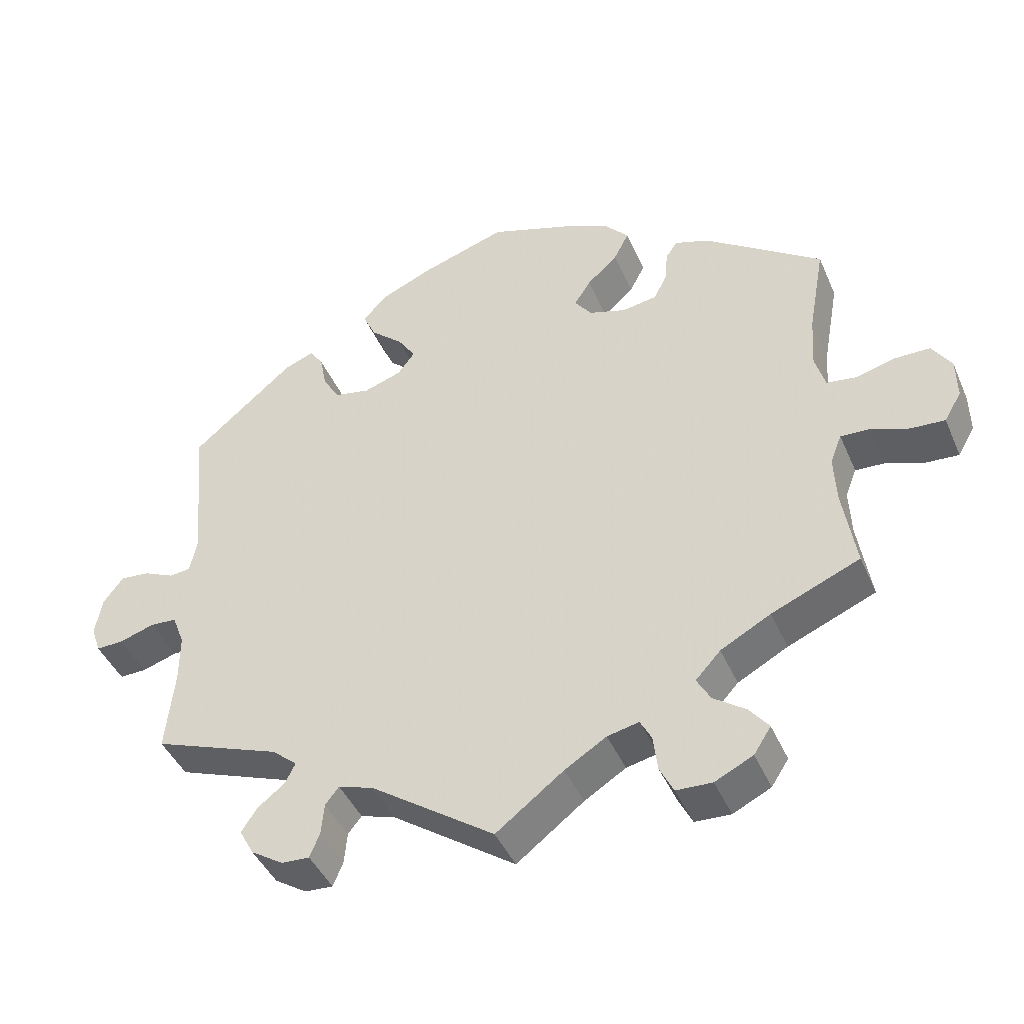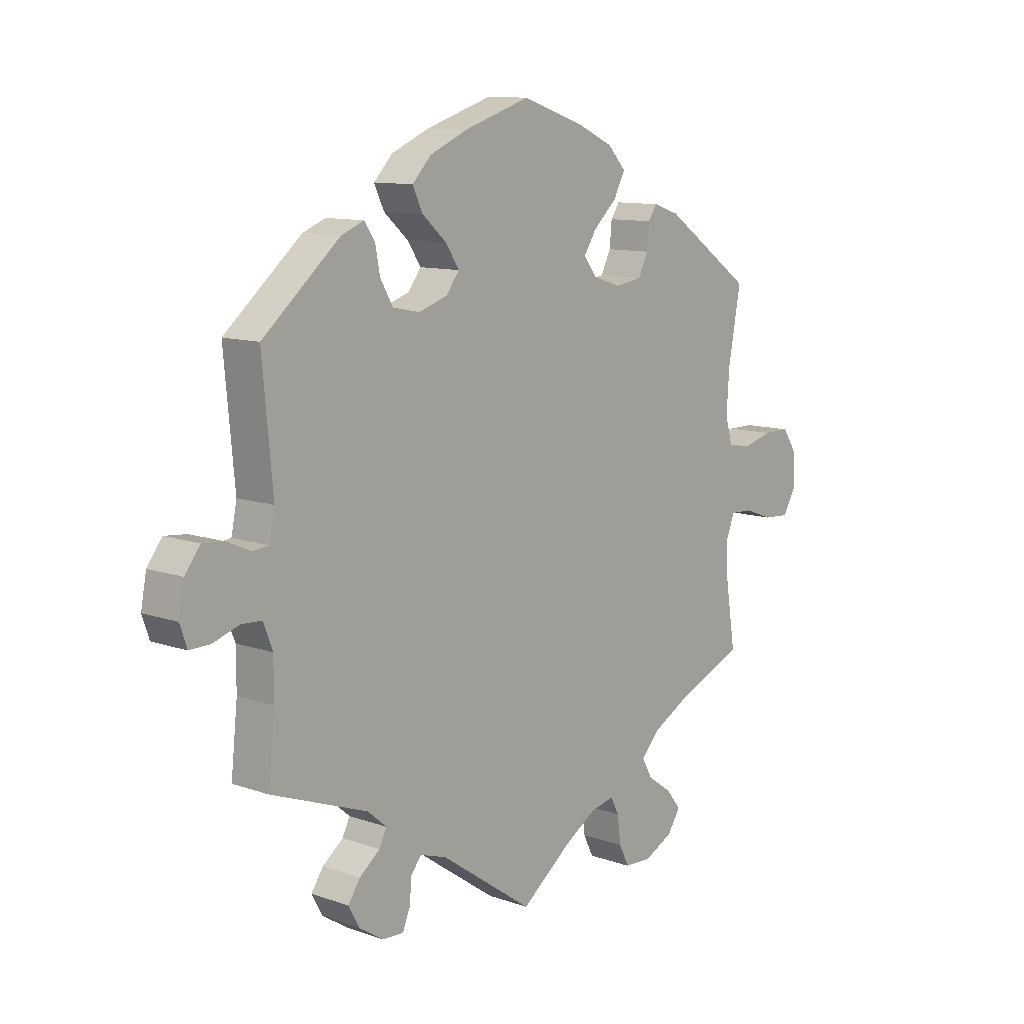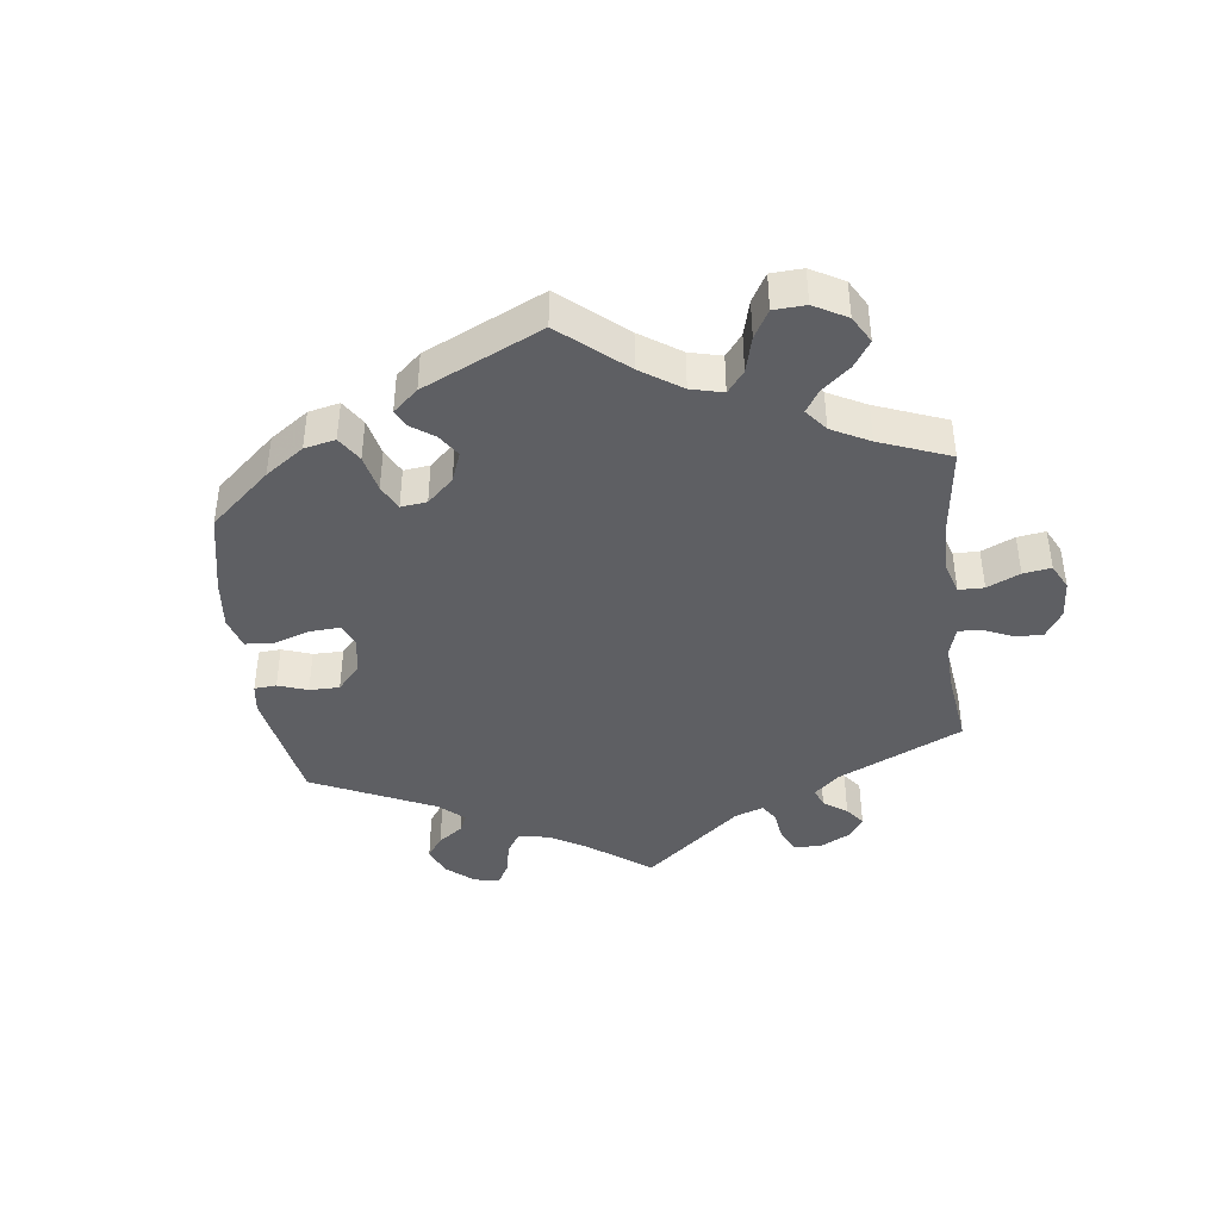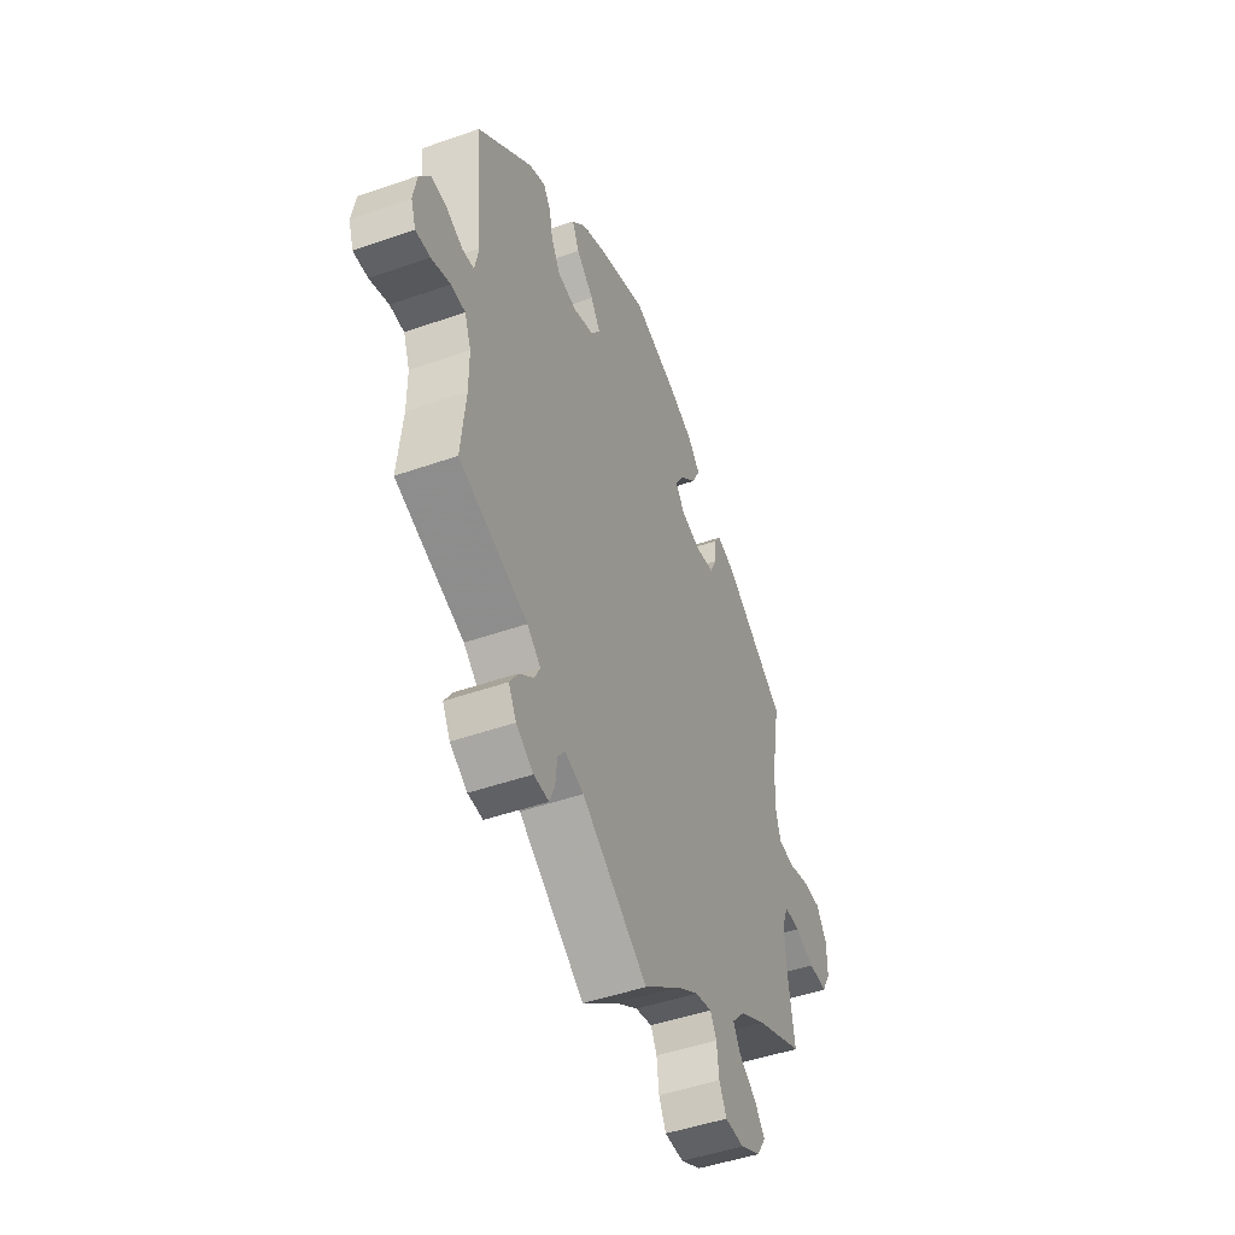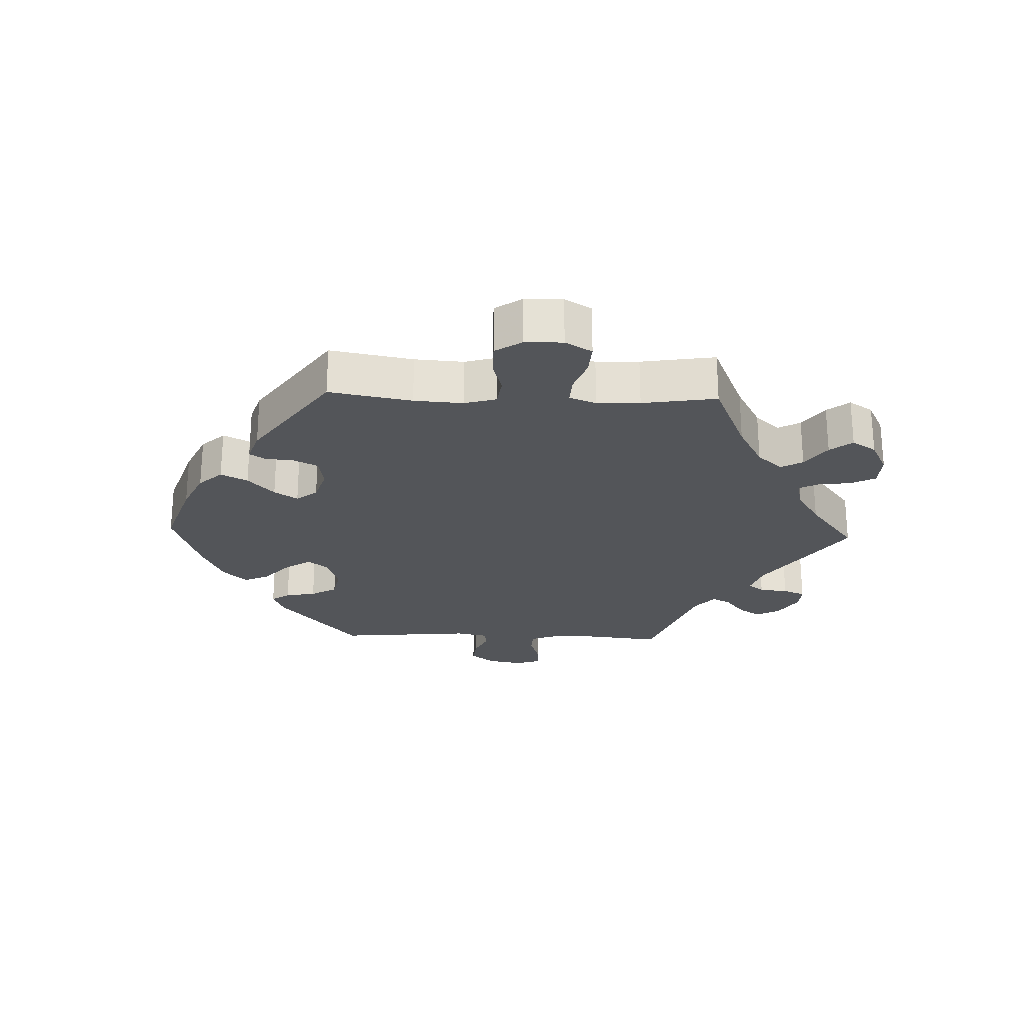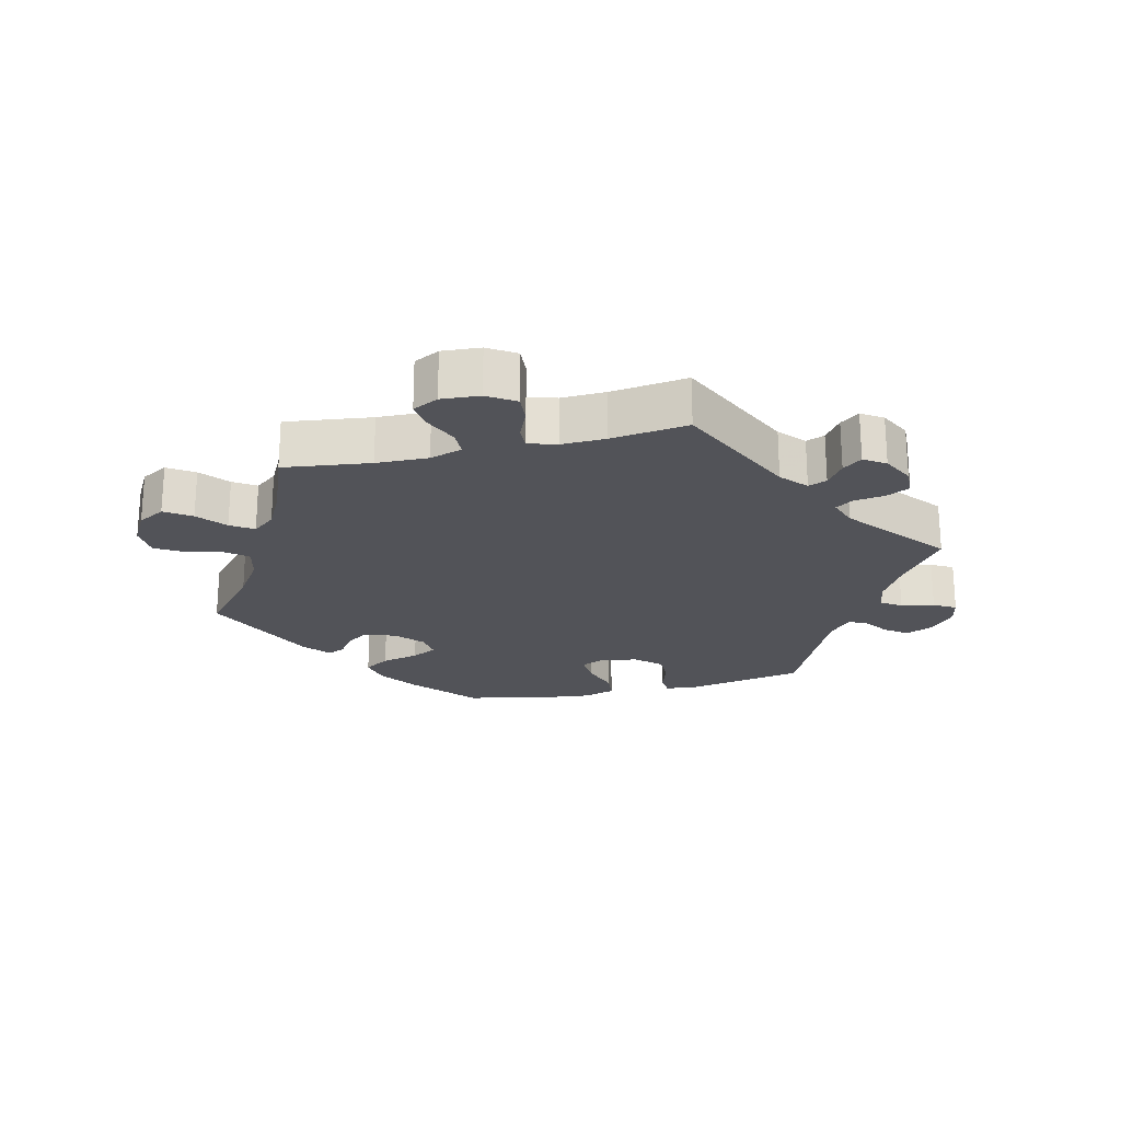
<metadata>
{"format":"obj","ext":"obj","renderer":"f3d","projection":"perspective","resolution":1024,"background":"white","views":[{"elev":-43.3,"azim":22.4,"up":"+Z"},{"elev":10.8,"azim":-48.9,"up":"+Z"},{"elev":-41.9,"azim":67.1,"up":"+Y"},{"elev":-47.0,"azim":-68.2,"up":"+Z"},{"elev":-24.5,"azim":87.9,"up":"+Y"},{"elev":-22.6,"azim":163.3,"up":"+Y"}]}
</metadata>
<code>
v 0.478 0.07 0.163
v 0.473 0.07 0.088
v 0.487 0.07 0.039
v 0.529 0.07 0.033
v 0.584 0.07 0.048
v 0.633 0.07 0.048
v 0.66 0.07 0.007
v 0.661 0.07 -0.051
v 0.637 0.07 -0.092
v 0.589 0.07 -0.089
v 0.537 0.07 -0.07
v 0.496 0.07 -0.068
v 0.48 0.07 -0.109
v 0.483 0.07 -0.175
v 0.501 0.07 -0.289
v 0.378 0.07 -0.341
v 0.308 0.07 -0.379
v 0.273 0.07 -0.417
v 0.292 0.07 -0.451
v 0.337 0.07 -0.483
v 0.364 0.07 -0.517
v 0.34 0.07 -0.554
v 0.287 0.07 -0.58
v 0.237 0.07 -0.578
v 0.218 0.07 -0.54
v 0.212 0.07 -0.49
v 0.196 0.07 -0.46
v 0.152 0.07 -0.47
v 0.094 0.07 -0.506
v 0 0.07 -0.578
v -0.172 0.07 -0.458
v -0.221 0.07 -0.442
v -0.24 0.07 -0.466
v -0.244 0.07 -0.51
v -0.258 0.07 -0.544
v -0.297 0.07 -0.542
v -0.342 0.07 -0.513
v -0.362 0.07 -0.476
v -0.34 0.07 -0.443
v -0.302 0.07 -0.413
v -0.288 0.07 -0.385
v -0.323 0.07 -0.355
v -0.501 0.07 -0.289
v -0.489 0.07 -0.174
v -0.489 0.07 -0.105
v -0.506 0.07 -0.061
v -0.543 0.07 -0.059
v -0.592 0.07 -0.075
v -0.63 0.07 -0.076
v -0.643 0.07 -0.038
v -0.633 0.07 0.016
v -0.605 0.07 0.053
v -0.564 0.07 0.049
v -0.522 0.07 0.03
v -0.492 0.07 0.033
v -0.482 0.07 0.083
v -0.501 0.07 0.289
v -0.359 0.07 0.411
v -0.317 0.07 0.428
v -0.298 0.07 0.4
v -0.289 0.07 0.353
v -0.266 0.07 0.313
v -0.216 0.07 0.303
v -0.163 0.07 0.321
v -0.139 0.07 0.353
v -0.164 0.07 0.391
v -0.209 0.07 0.431
v -0.227 0.07 0.47
v -0.192 0.07 0.507
v -0.122 0.07 0.538
v -0.001 0.07 0.578
v 0.115 0.07 0.539
v 0.18 0.07 0.509
v 0.213 0.07 0.473
v 0.192 0.07 0.432
v 0.149 0.07 0.392
v 0.126 0.07 0.356
v 0.15 0.07 0.324
v 0.202 0.07 0.308
v 0.251 0.07 0.316
v 0.269 0.07 0.353
v 0.273 0.07 0.397
v 0.289 0.07 0.421
v 0.337 0.07 0.405
v 0.501 0.07 0.29
v 0.478 0 0.163
v 0.473 0 0.088
v 0.487 0 0.039
v 0.529 0 0.033
v 0.584 0 0.048
v 0.633 0 0.048
v 0.66 0 0.007
v 0.661 0 -0.051
v 0.637 0 -0.092
v 0.589 0 -0.089
v 0.537 0 -0.07
v 0.496 0 -0.068
v 0.48 0 -0.109
v 0.483 0 -0.175
v 0.501 0 -0.289
v 0.378 0 -0.341
v 0.308 0 -0.379
v 0.273 0 -0.417
v 0.292 0 -0.451
v 0.337 0 -0.483
v 0.364 0 -0.517
v 0.34 0 -0.554
v 0.287 0 -0.58
v 0.237 0 -0.578
v 0.218 0 -0.54
v 0.212 0 -0.49
v 0.196 0 -0.46
v 0.152 0 -0.47
v 0.094 0 -0.506
v 0 0 -0.578
v -0.172 0 -0.458
v -0.221 0 -0.442
v -0.24 0 -0.466
v -0.244 0 -0.51
v -0.258 0 -0.544
v -0.297 0 -0.542
v -0.342 0 -0.513
v -0.362 0 -0.476
v -0.34 0 -0.443
v -0.302 0 -0.413
v -0.288 0 -0.385
v -0.323 0 -0.355
v -0.501 0 -0.289
v -0.489 0 -0.174
v -0.489 0 -0.105
v -0.506 0 -0.061
v -0.543 0 -0.059
v -0.592 0 -0.075
v -0.63 0 -0.076
v -0.643 0 -0.038
v -0.633 0 0.016
v -0.605 0 0.053
v -0.564 0 0.049
v -0.522 0 0.03
v -0.492 0 0.033
v -0.482 0 0.083
v -0.501 0 0.289
v -0.359 0 0.411
v -0.317 0 0.428
v -0.298 0 0.4
v -0.289 0 0.353
v -0.266 0 0.313
v -0.216 0 0.303
v -0.163 0 0.321
v -0.139 0 0.353
v -0.164 0 0.391
v -0.209 0 0.431
v -0.227 0 0.47
v -0.192 0 0.507
v -0.122 0 0.538
v -0.001 0 0.578
v 0.115 0 0.539
v 0.18 0 0.509
v 0.213 0 0.473
v 0.192 0 0.432
v 0.149 0 0.392
v 0.126 0 0.356
v 0.15 0 0.324
v 0.202 0 0.308
v 0.251 0 0.316
v 0.269 0 0.353
v 0.273 0 0.397
v 0.289 0 0.421
v 0.337 0 0.405
v 0.501 0 0.29
f 84 85 1
f 81 82 83 84
f 80 81 84 1
f 79 80 1 2
f 78 79 2 3
f 73 74 75 76
f 73 76 77
f 72 73 77
f 71 72 77
f 70 71 77
f 69 70 77 78
f 66 67 68 69
f 65 66 69 78
f 58 59 60 61
f 56 57 58 61
f 55 56 61 62
f 51 52 53 54
f 51 54 55
f 50 51 55
f 47 48 49 50
f 46 47 50 55
f 45 46 55 62
f 42 43 44
f 41 42 44 45
f 37 38 39 40
f 37 40 41
f 36 37 41
f 33 34 35 36
f 33 36 41
f 32 33 41
f 31 32 41 45
f 29 30 31 45
f 23 24 25 26
f 23 26 27
f 22 23 27
f 19 20 21 22
f 18 19 22 27
f 17 18 27 28
f 14 15 16
f 13 14 16 17
f 12 13 17 28
f 8 9 10 11
f 8 11 12
f 7 8 12
f 4 5 6 7
f 3 4 7 12
f 64 65 78 3
f 29 45 62 63
f 28 29 63 64
f 3 12 28 64
f 86 170 169
f 169 168 167 166
f 86 169 166 165
f 87 86 165 164
f 88 87 164 163
f 161 160 159 158
f 162 161 158
f 162 158 157
f 162 157 156
f 162 156 155
f 163 162 155 154
f 154 153 152 151
f 163 154 151 150
f 146 145 144 143
f 146 143 142 141
f 147 146 141 140
f 139 138 137 136
f 140 139 136
f 140 136 135
f 135 134 133 132
f 140 135 132 131
f 147 140 131 130
f 129 128 127
f 130 129 127 126
f 125 124 123 122
f 126 125 122
f 126 122 121
f 121 120 119 118
f 126 121 118
f 126 118 117
f 130 126 117 116
f 130 116 115 114
f 111 110 109 108
f 112 111 108
f 112 108 107
f 107 106 105 104
f 112 107 104 103
f 113 112 103 102
f 101 100 99
f 102 101 99 98
f 113 102 98 97
f 96 95 94 93
f 97 96 93
f 97 93 92
f 92 91 90 89
f 97 92 89 88
f 88 163 150 149
f 148 147 130 114
f 149 148 114 113
f 149 113 97 88
f 1 86 87 2
f 2 87 88 3
f 3 88 89 4
f 4 89 90 5
f 5 90 91 6
f 6 91 92 7
f 7 92 93 8
f 8 93 94 9
f 9 94 95 10
f 10 95 96 11
f 11 96 97 12
f 12 97 98 13
f 13 98 99 14
f 14 99 100 15
f 15 100 101 16
f 16 101 102 17
f 17 102 103 18
f 18 103 104 19
f 19 104 105 20
f 20 105 106 21
f 21 106 107 22
f 22 107 108 23
f 23 108 109 24
f 24 109 110 25
f 25 110 111 26
f 26 111 112 27
f 27 112 113 28
f 28 113 114 29
f 29 114 115 30
f 30 115 116 31
f 31 116 117 32
f 32 117 118 33
f 33 118 119 34
f 34 119 120 35
f 35 120 121 36
f 36 121 122 37
f 37 122 123 38
f 38 123 124 39
f 39 124 125 40
f 40 125 126 41
f 41 126 127 42
f 42 127 128 43
f 43 128 129 44
f 44 129 130 45
f 45 130 131 46
f 46 131 132 47
f 47 132 133 48
f 48 133 134 49
f 49 134 135 50
f 50 135 136 51
f 51 136 137 52
f 52 137 138 53
f 53 138 139 54
f 54 139 140 55
f 55 140 141 56
f 56 141 142 57
f 57 142 143 58
f 58 143 144 59
f 59 144 145 60
f 60 145 146 61
f 61 146 147 62
f 62 147 148 63
f 63 148 149 64
f 64 149 150 65
f 65 150 151 66
f 66 151 152 67
f 67 152 153 68
f 68 153 154 69
f 69 154 155 70
f 70 155 156 71
f 71 156 157 72
f 72 157 158 73
f 73 158 159 74
f 74 159 160 75
f 75 160 161 76
f 76 161 162 77
f 77 162 163 78
f 78 163 164 79
f 79 164 165 80
f 80 165 166 81
f 81 166 167 82
f 82 167 168 83
f 83 168 169 84
f 84 169 170 85
f 85 170 86 1

</code>
